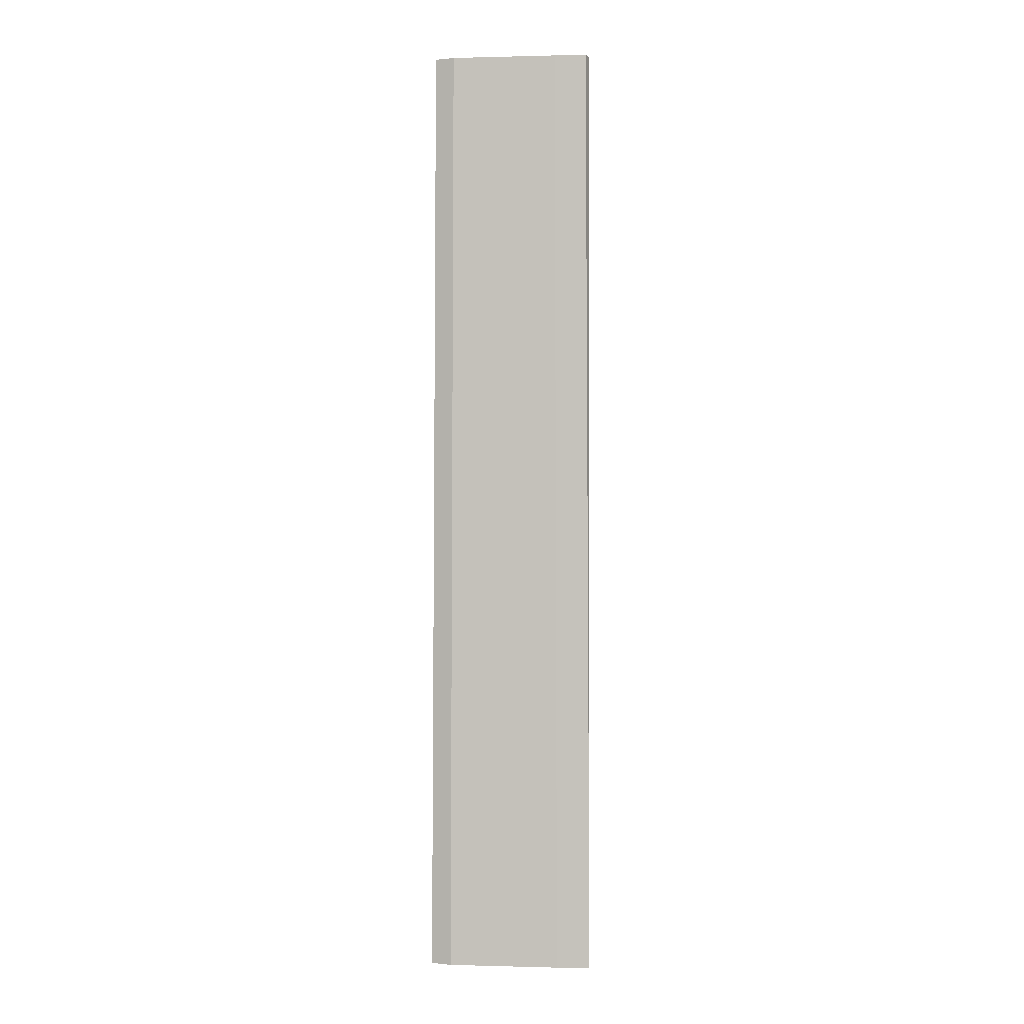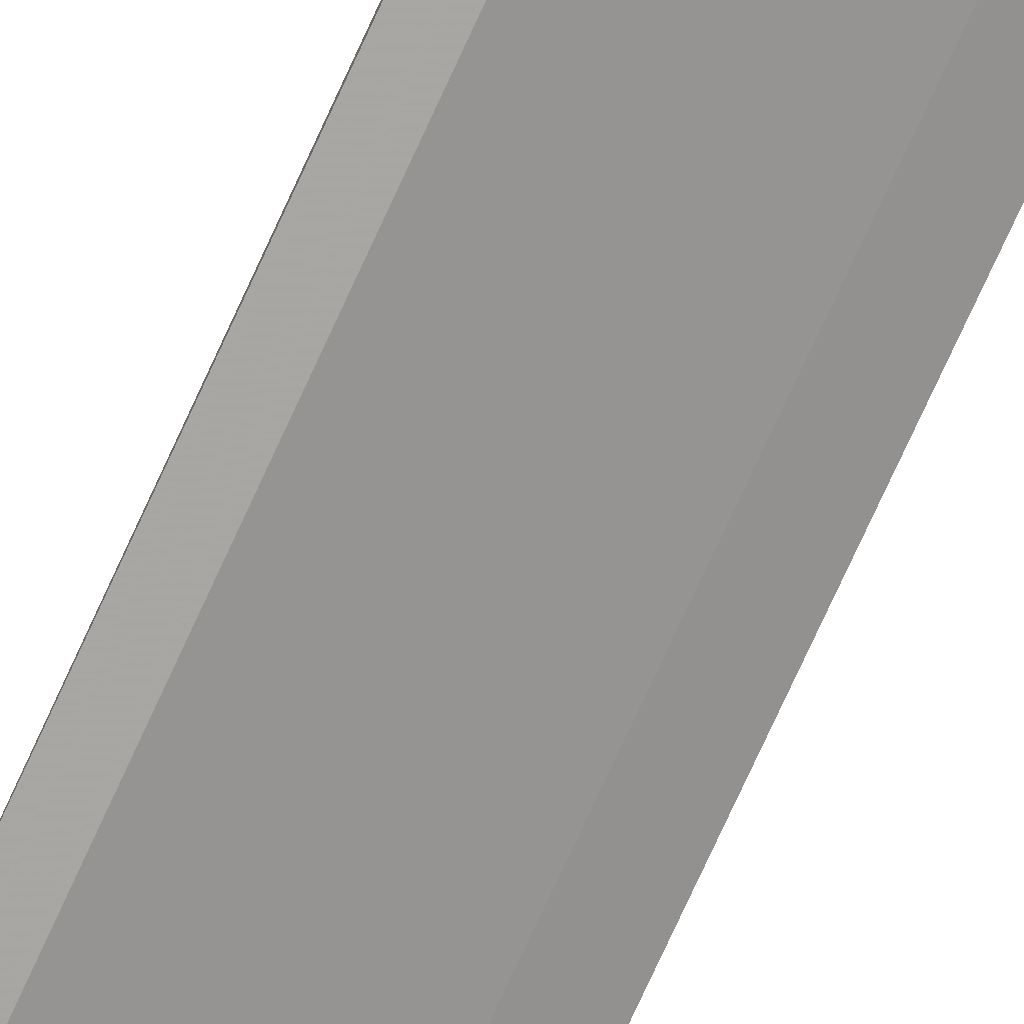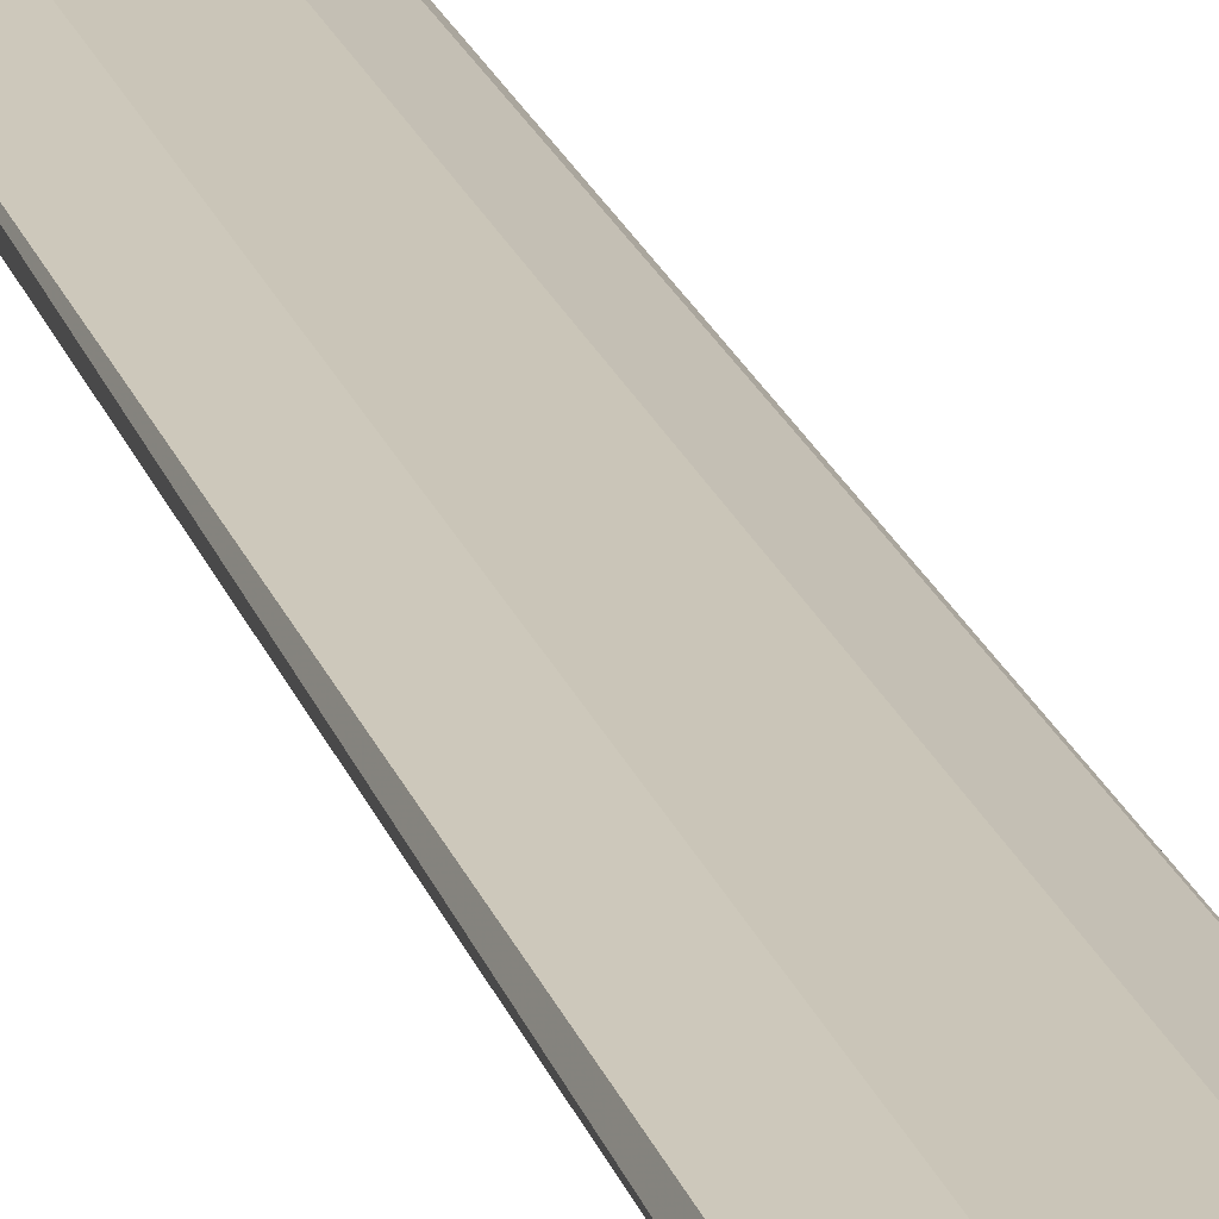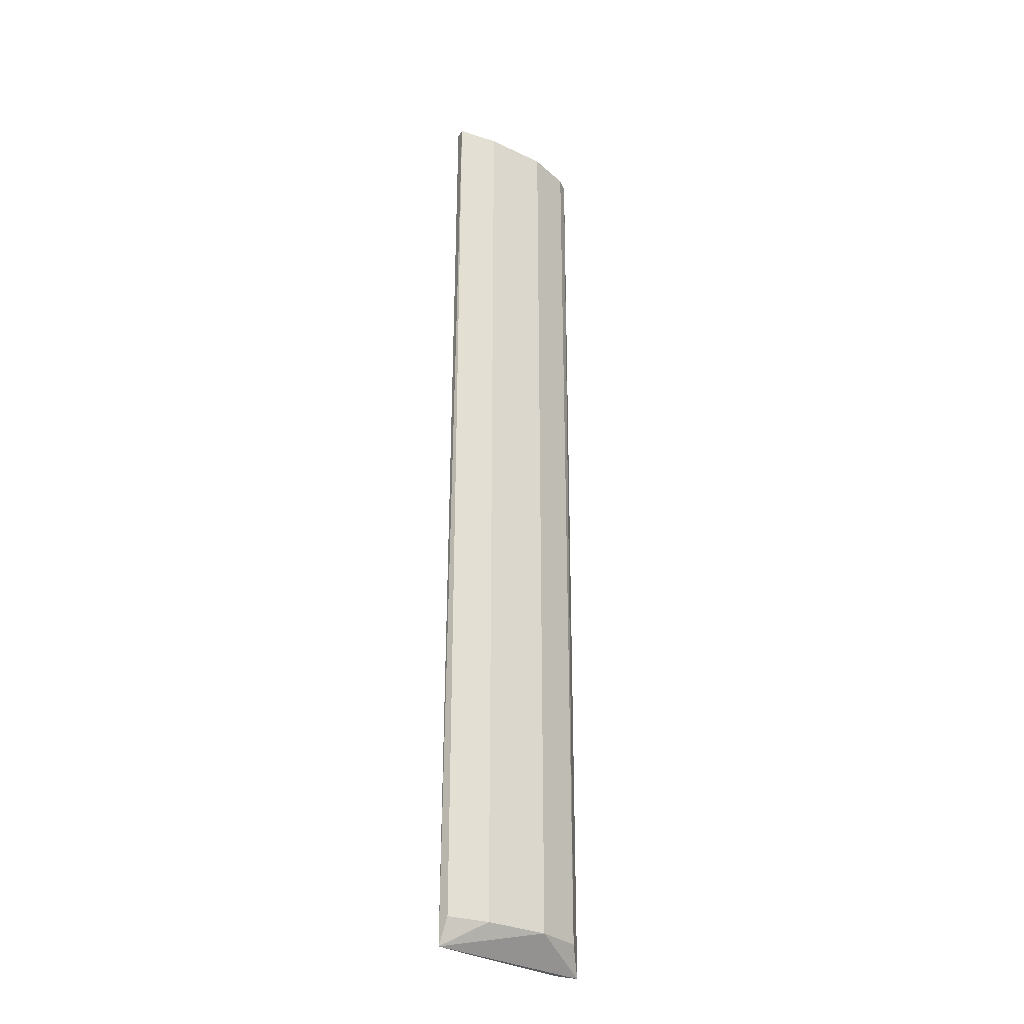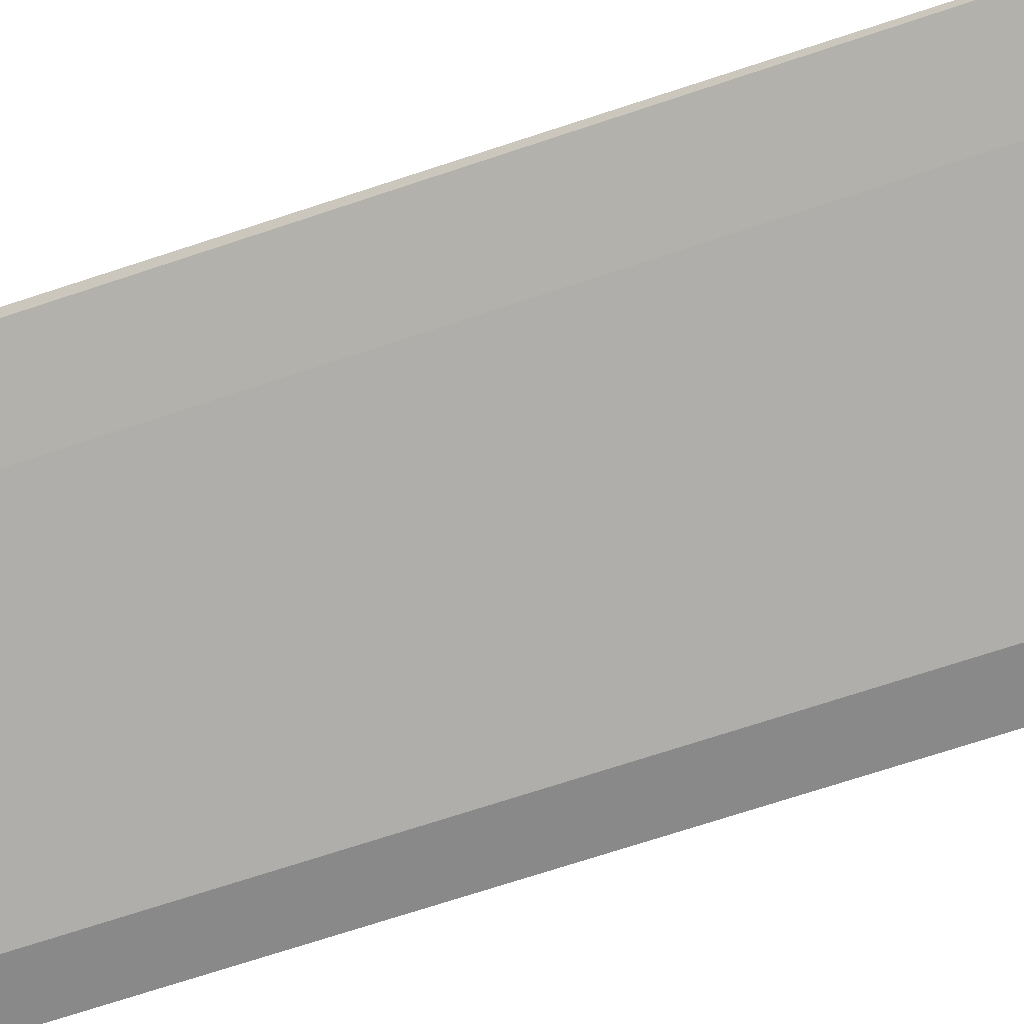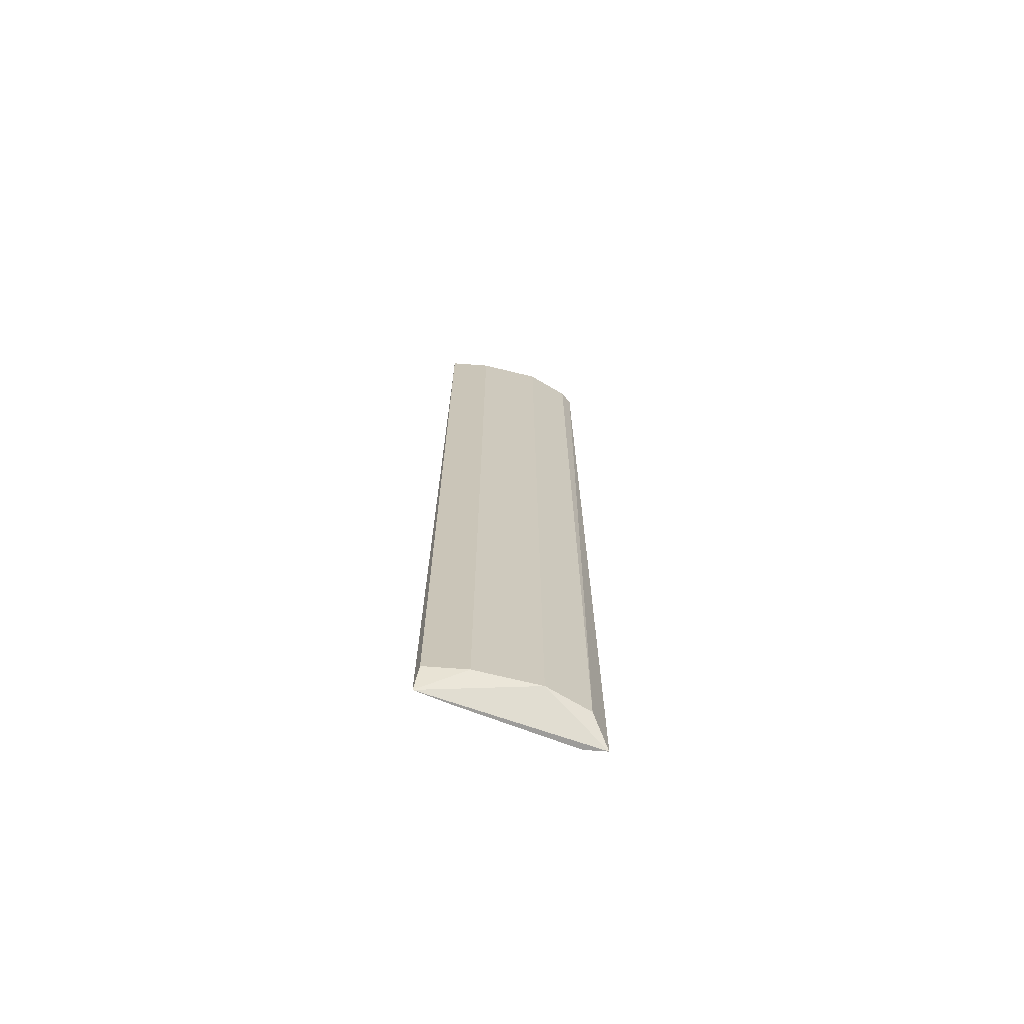
<metadata>
{"format":"obj","ext":"obj","renderer":"f3d","projection":"perspective","resolution":1024,"background":"white","views":[{"elev":0.3,"azim":-157.5,"up":"+Y"},{"elev":-74.3,"azim":155.5,"up":"+Z"},{"elev":21.8,"azim":-16.1,"up":"+Z"},{"elev":-29.9,"azim":-25.3,"up":"+Y"},{"elev":-63.1,"azim":-70.6,"up":"+Z"},{"elev":-70.0,"azim":-4.3,"up":"+Y"}]}
</metadata>
<code>
v 0.02875 0.2461 0.2466
v -0.05182 -0.2427 0.2627
v -0.04967 -0.2296 0.2675
v 0.03091 -0.2427 0.2406
v 0.002609 -0.2296 0.2623
v -0.04967 0.2461 0.2623
v -0.02874 0.2461 0.2675
v 0.01829 0.2461 0.2414
v 0.002609 0.2461 0.2623
v 0.01987 -0.2427 0.2406
v 0.02352 -0.2296 0.2518
v -0.04967 0.2461 0.2675
v -0.02874 -0.2296 0.2675
v -0.03526 -0.2427 0.2572
v 0.02875 0.2461 0.2414
v 0.02352 0.2461 0.2518
v -0.03397 0.2461 0.257
f 8 14 17
f 2 4 5
f 1 6 7
f 6 1 8
f 1 7 9
f 7 5 9
f 4 2 10
f 8 4 10
f 4 1 11
f 5 4 11
f 9 5 11
f 2 3 12
f 6 2 12
f 3 7 12
f 7 6 12
f 3 2 13
f 2 5 13
f 5 7 13
f 7 3 13
f 2 6 14
f 10 2 14
f 8 10 14
f 1 4 15
f 4 8 15
f 8 1 15
f 1 9 16
f 11 1 16
f 9 11 16
f 6 8 17
f 14 6 17

</code>
